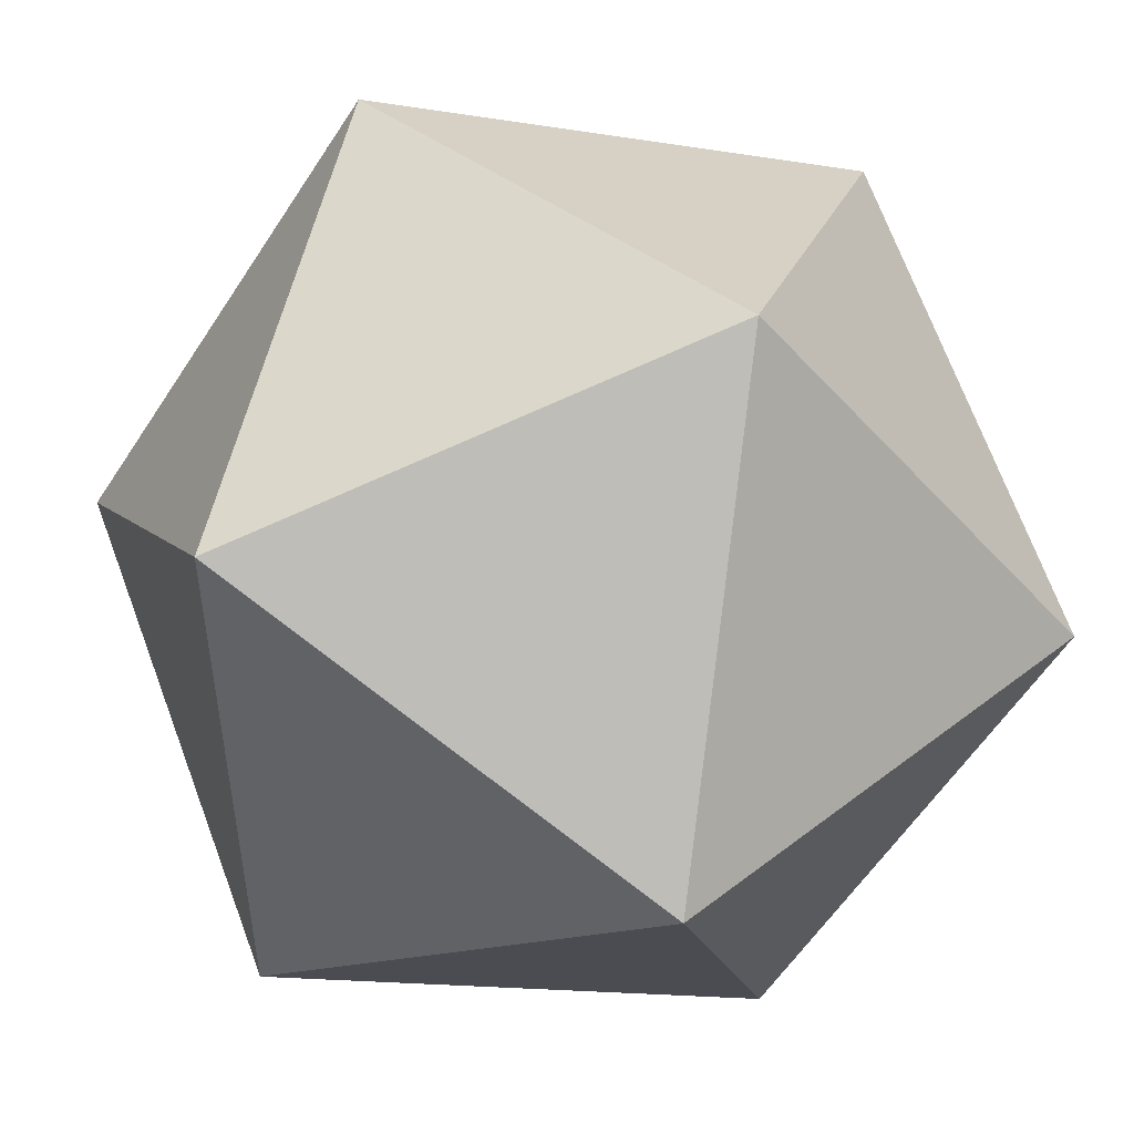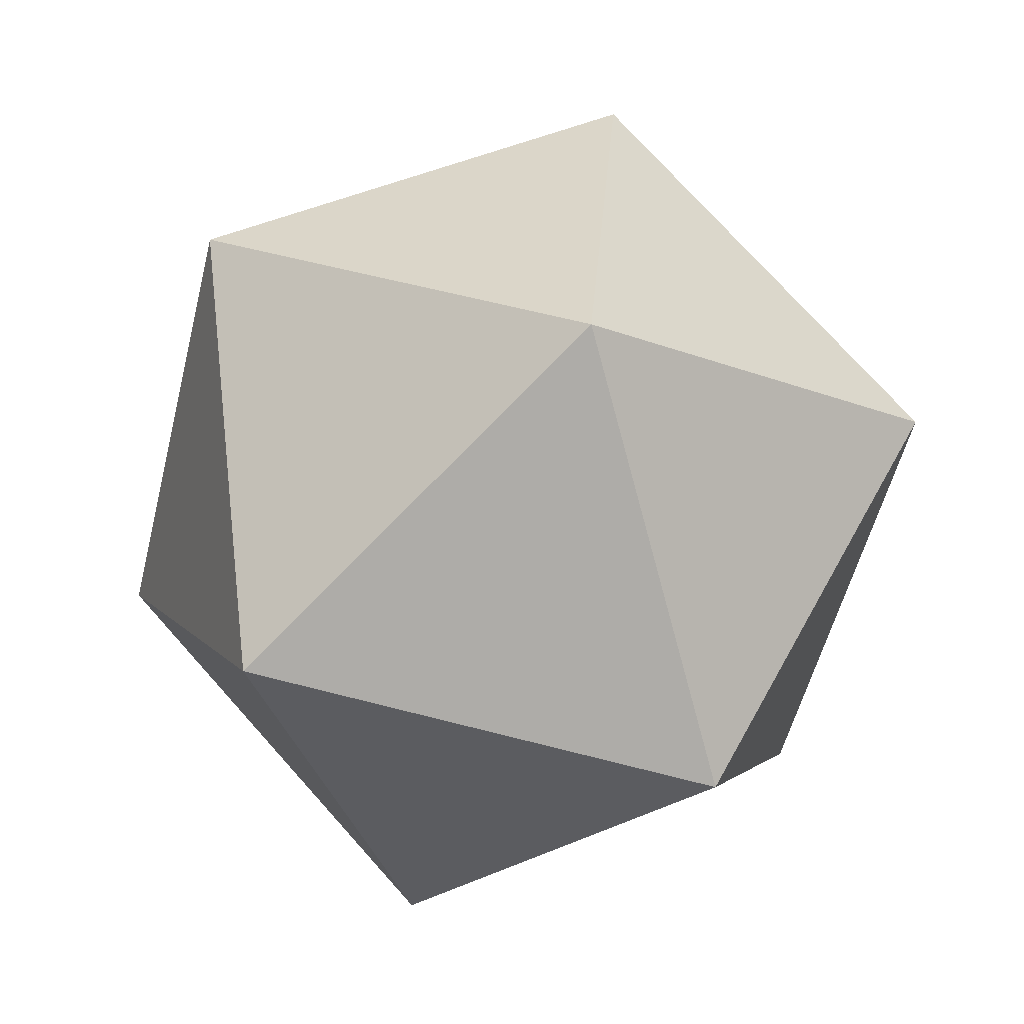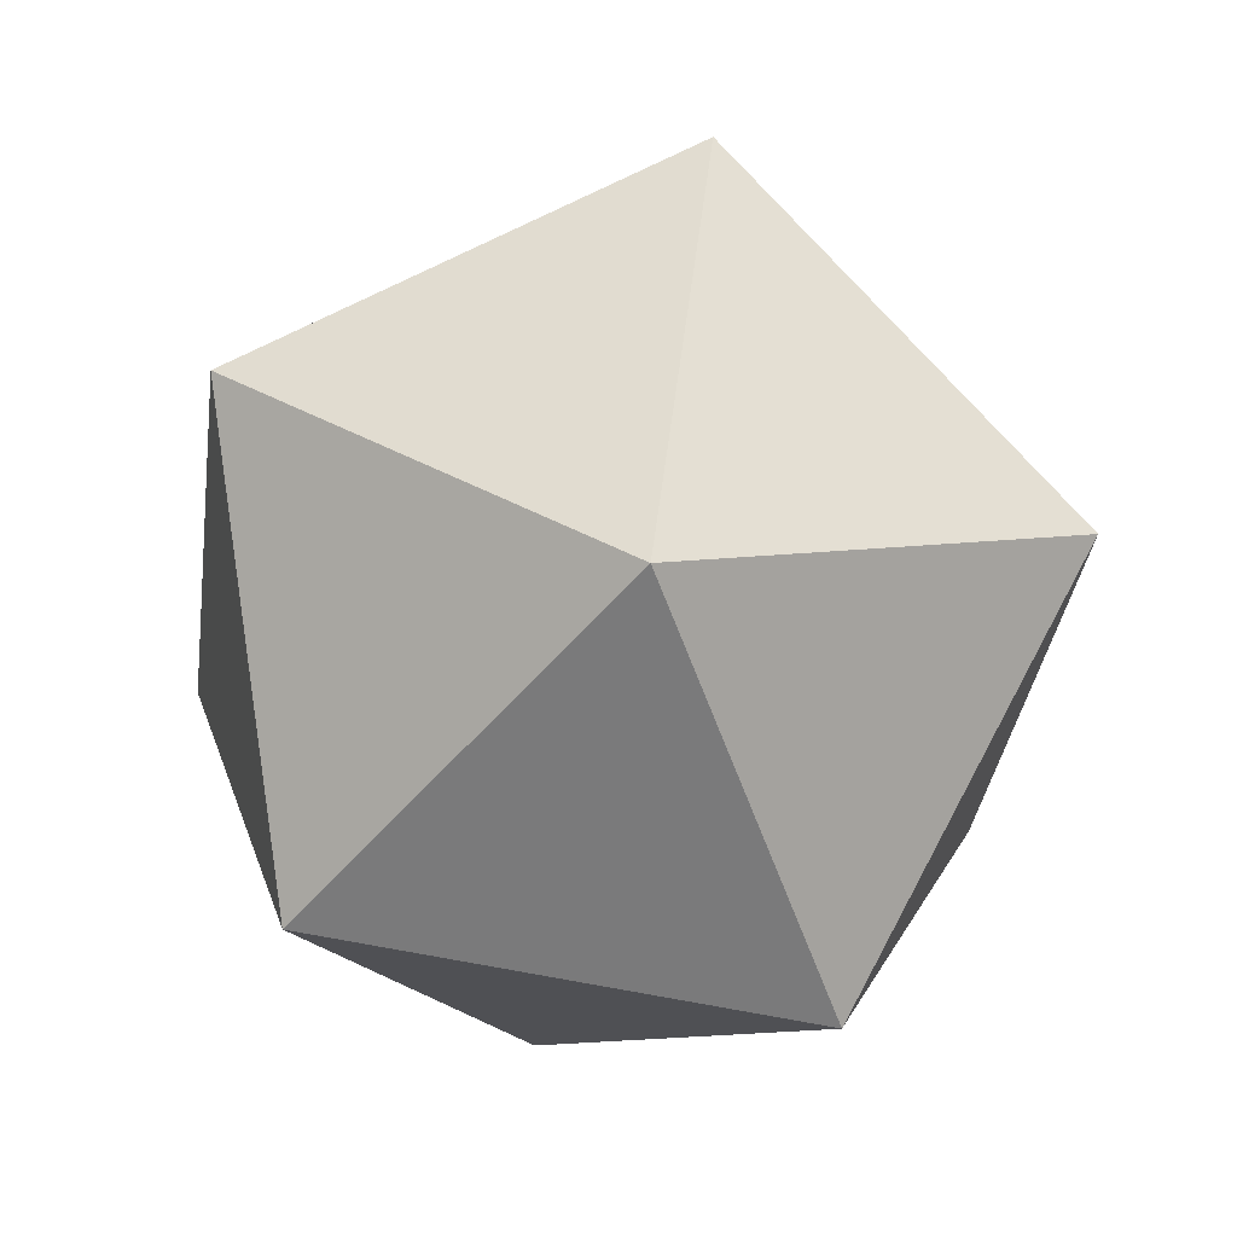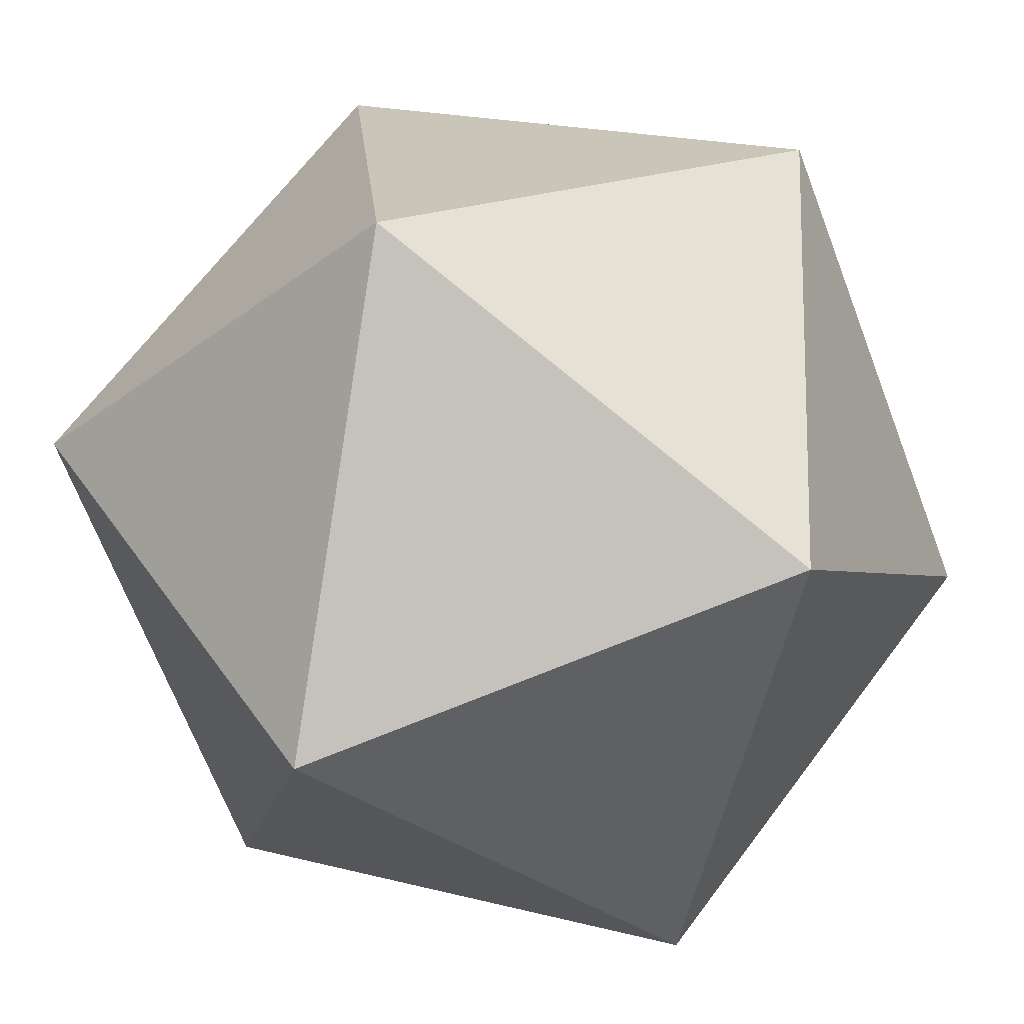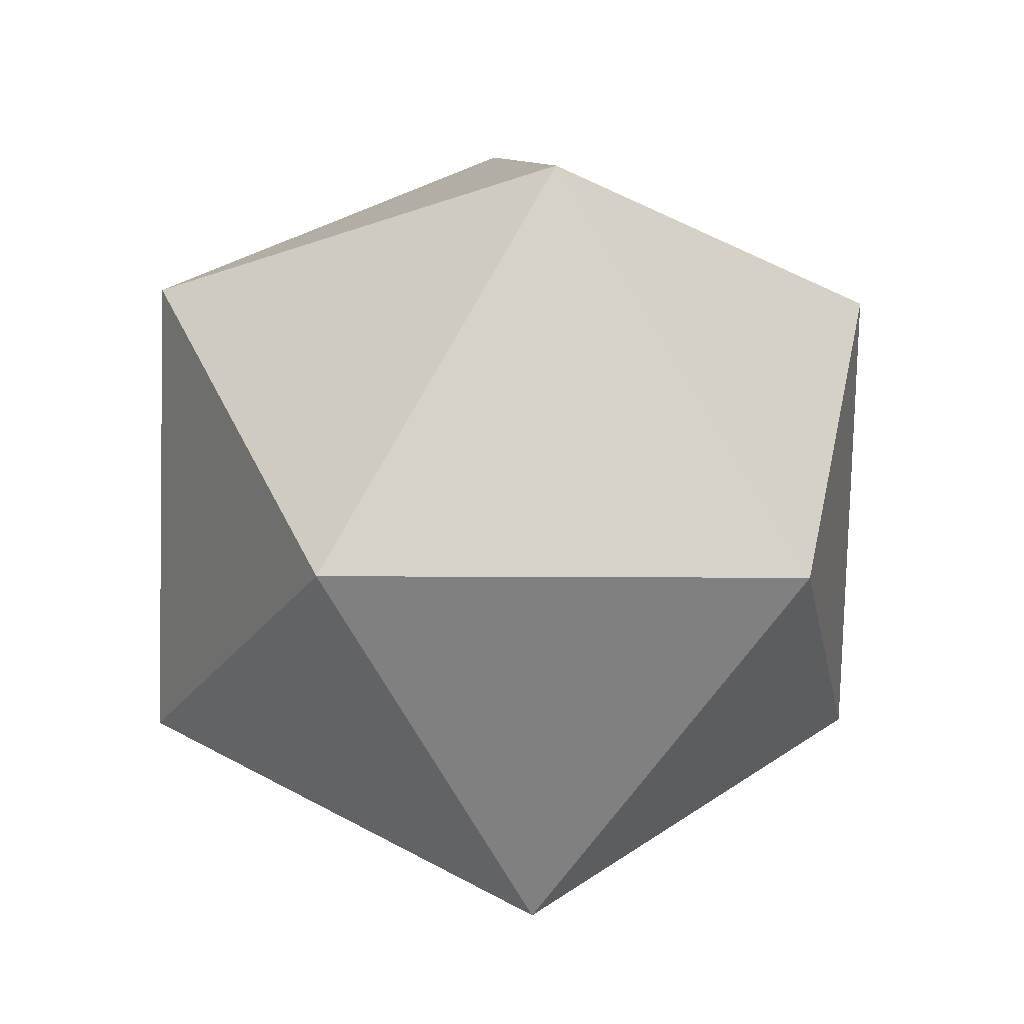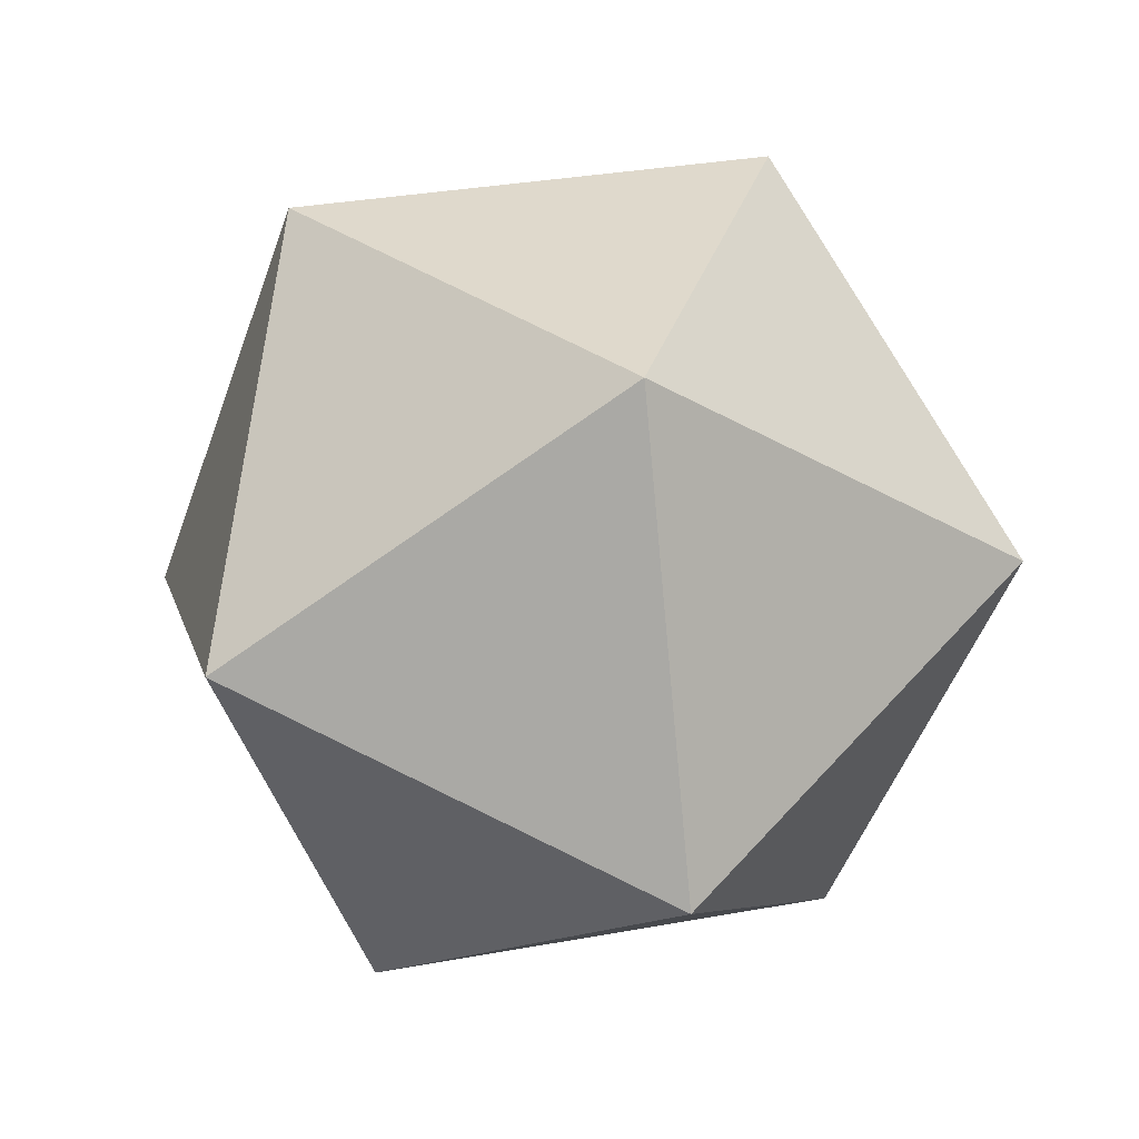
<metadata>
{"format":"obj","ext":"obj","renderer":"f3d","projection":"perspective","resolution":1024,"background":"white","views":[{"elev":-15.4,"azim":160.7,"up":"+Y"},{"elev":61.5,"azim":-61.1,"up":"+Z"},{"elev":24.1,"azim":-106.0,"up":"+Z"},{"elev":20.7,"azim":145.0,"up":"+Y"},{"elev":50.0,"azim":-149.3,"up":"+Z"},{"elev":61.6,"azim":-47.8,"up":"+Z"}]}
</metadata>
<code>
o DICE_clear
v 0.8508 -0.1877 -0.4909
v -0.8505 -0.1877 -0.4909
v 0.8508 0.1873 0.4914
v -0.8505 0.1873 0.4914
v 0.5259 0.7945 -0.3032
v 0.5259 -0.7949 0.3036
v -0.5256 0.7945 -0.3032
v -0.5256 -0.7949 0.3036
v 0.000123 0.1875 -0.982
v 0.000123 0.7944 0.6074
v 0.000123 -0.7948 -0.607
v 0.000123 -0.1879 0.9825
f 9 5 1
f 1 6 11
f 5 10 3
f 3 12 6
f 2 7 9
f 2 11 8
f 7 4 10
f 4 8 12
f 1 11 9
f 2 9 11
f 10 12 3
f 4 12 10
f 5 3 1
f 6 1 3
f 7 2 4
f 8 4 2
f 9 7 5
f 11 6 8
f 12 8 6
f 7 10 5
o DICE_IN_01
v 0.5259 -0.7949 0.3036
v -0.5256 -0.7949 0.3036
v 0.000123 -0.1879 0.9825
f 15 14 13
o DICE_IN_02
v 0.5259 -0.7949 0.3036
v -0.5256 -0.7949 0.3036
v 0.000123 -0.7948 -0.607
f 18 16 17
o DICE_IN_12
v 0.8508 -0.1877 -0.4909
v 0.5259 -0.7949 0.3036
v 0.000123 -0.7948 -0.607
f 19 20 21
o DICE_IN_13
v 0.8508 -0.1877 -0.4909
v 0.8508 0.1873 0.4914
v 0.5259 -0.7949 0.3036
f 24 22 23
o DICE_IN_15
v 0.8508 0.1873 0.4914
v 0.000123 0.7944 0.6074
v 0.000123 -0.1879 0.9825
f 26 27 25
o DICE_IN_17
v 0.8508 -0.1877 -0.4909
v 0.5259 0.7945 -0.3032
v 0.000123 0.1875 -0.982
f 30 29 28
o DICE_IN_19
v 0.8508 0.1873 0.4914
v 0.5259 0.7945 -0.3032
v 0.000123 0.7944 0.6074
f 32 33 31
o DICE_IN_18
v 0.8508 -0.1877 -0.4909
v 0.8508 0.1873 0.4914
v 0.5259 0.7945 -0.3032
f 36 35 34
o DICE_IN_14
v 0.8508 0.1873 0.4914
v 0.5259 -0.7949 0.3036
v 0.000123 -0.1879 0.9825
f 37 39 38
o DICE_IN_16
v 0.5259 0.7945 -0.3032
v -0.5256 0.7945 -0.3032
v 0.000123 0.1875 -0.982
f 42 41 40
o DICE_IN_20
v 0.5259 0.7945 -0.3032
v -0.5256 0.7945 -0.3032
v 0.000123 0.7944 0.6074
f 44 45 43
o DICE_IN_11
v 0.8508 -0.1877 -0.4909
v 0.000123 0.1875 -0.982
v 0.000123 -0.7948 -0.607
f 46 48 47
o DICE_IN_03
v -0.8505 -0.1877 -0.4909
v -0.5256 -0.7949 0.3036
v 0.000123 -0.7948 -0.607
f 49 51 50
o DICE_IN_04
v -0.8505 -0.1877 -0.4909
v -0.8505 0.1873 0.4914
v -0.5256 -0.7949 0.3036
f 54 53 52
o DICE_IN_05
v -0.8505 0.1873 0.4914
v -0.5256 -0.7949 0.3036
v 0.000123 -0.1879 0.9825
f 55 56 57
o DICE_IN_06
v -0.8505 0.1873 0.4914
v 0.000123 0.7944 0.6074
v 0.000123 -0.1879 0.9825
f 58 60 59
o DICE_IN_07
v -0.8505 0.1873 0.4914
v -0.5256 0.7945 -0.3032
v 0.000123 0.7944 0.6074
f 62 61 63
o DICE_IN_08
v -0.8505 -0.1877 -0.4909
v -0.8505 0.1873 0.4914
v -0.5256 0.7945 -0.3032
f 66 64 65
o DICE_IN_09
v -0.8505 -0.1877 -0.4909
v -0.5256 0.7945 -0.3032
v 0.000123 0.1875 -0.982
f 67 68 69
o DICE_IN_10
v -0.8505 -0.1877 -0.4909
v 0.000123 0.1875 -0.982
v 0.000123 -0.7948 -0.607
f 70 71 72

</code>
